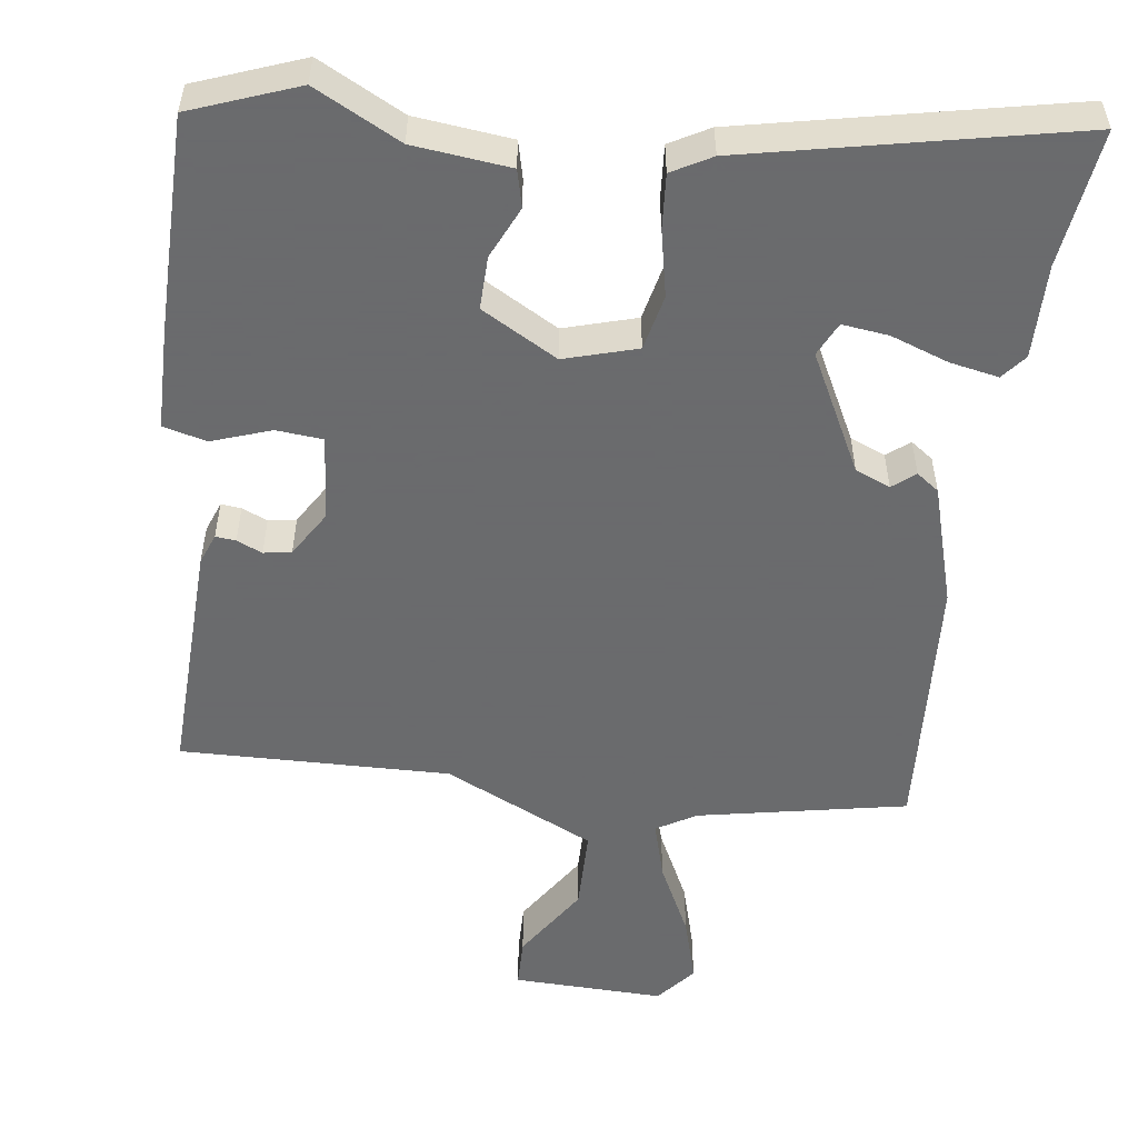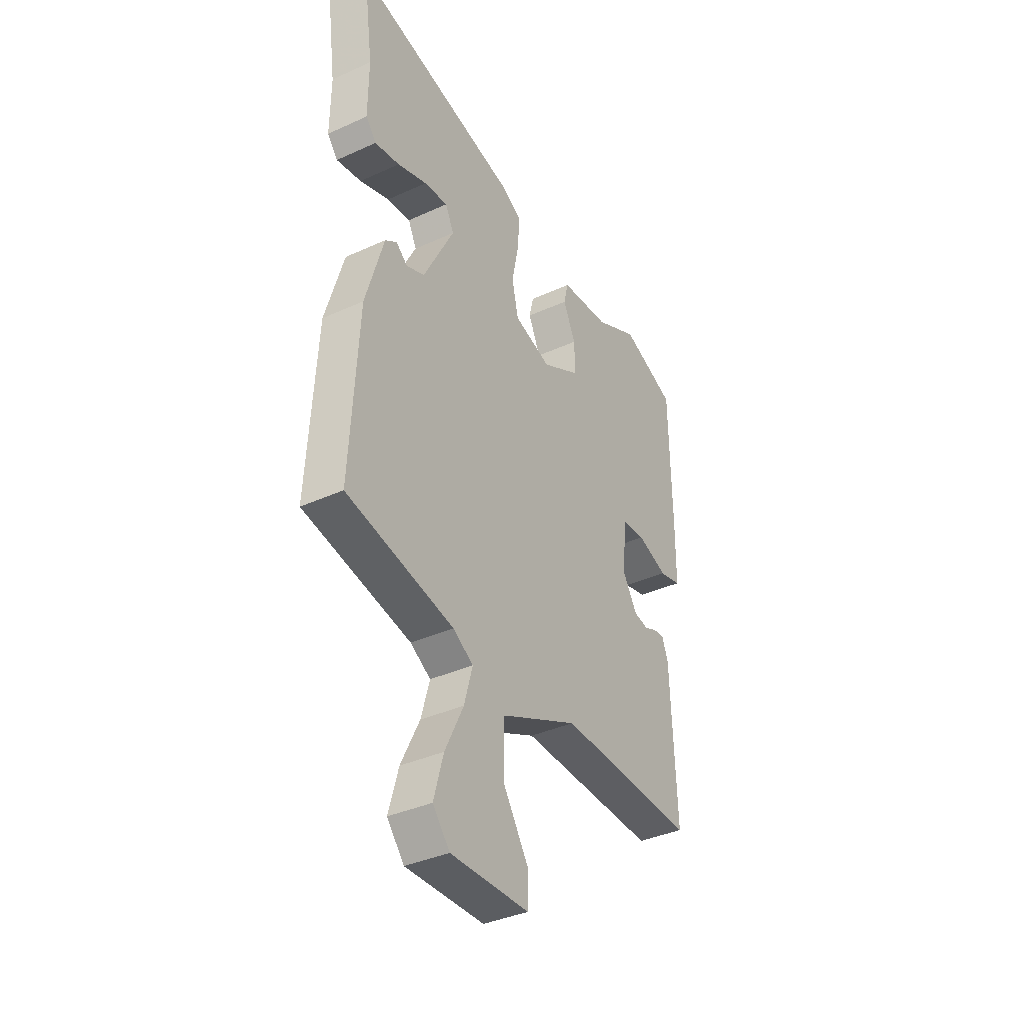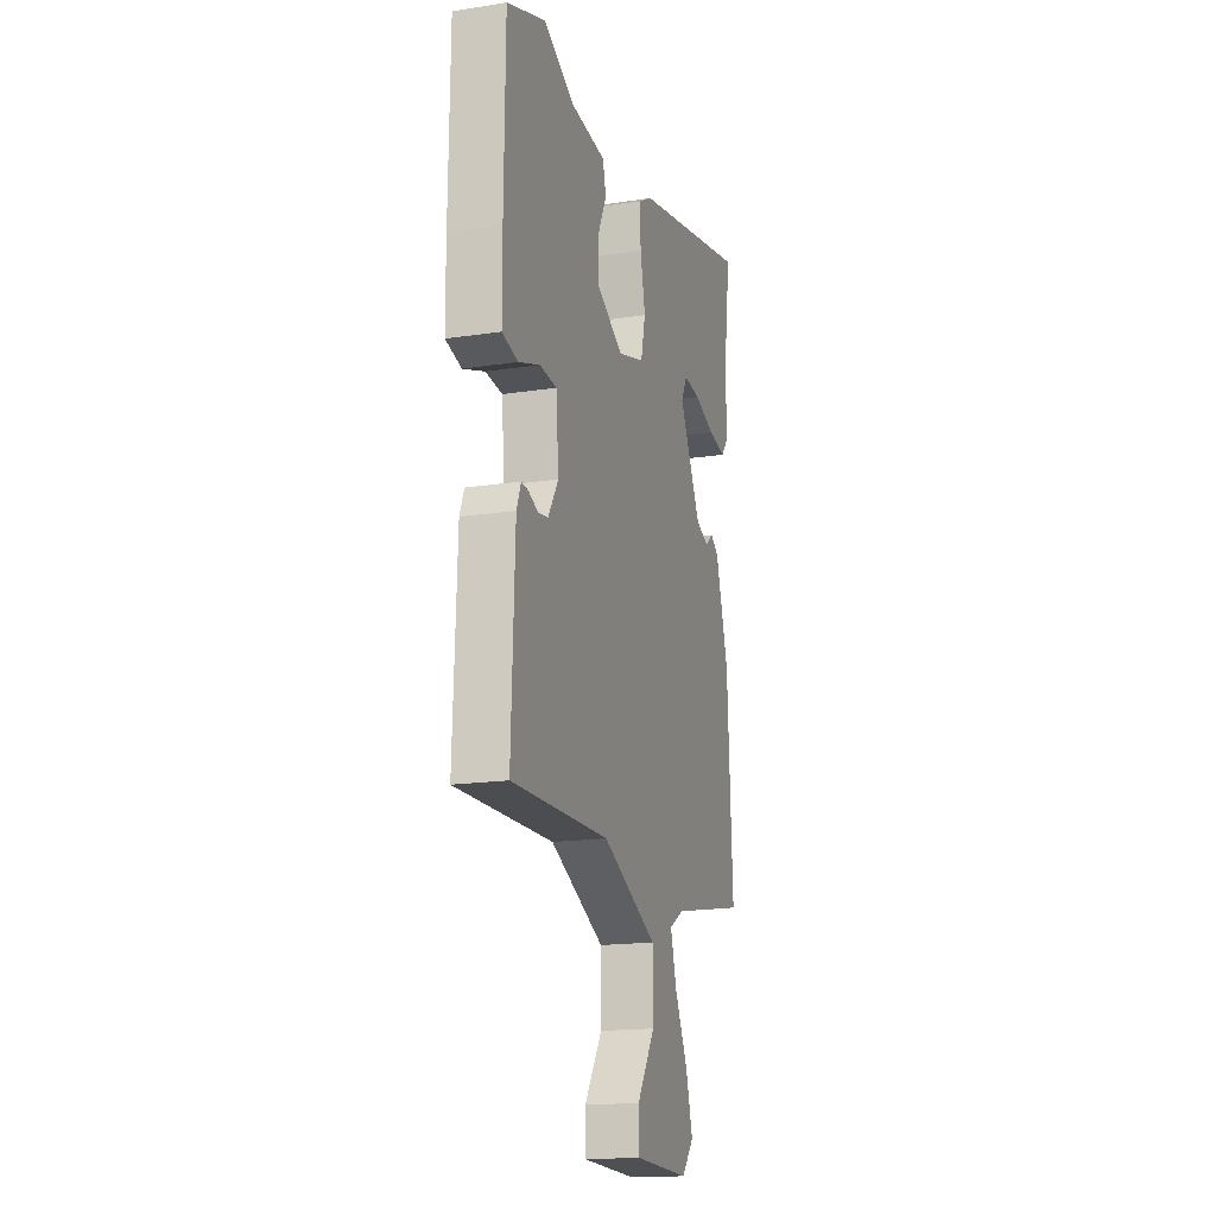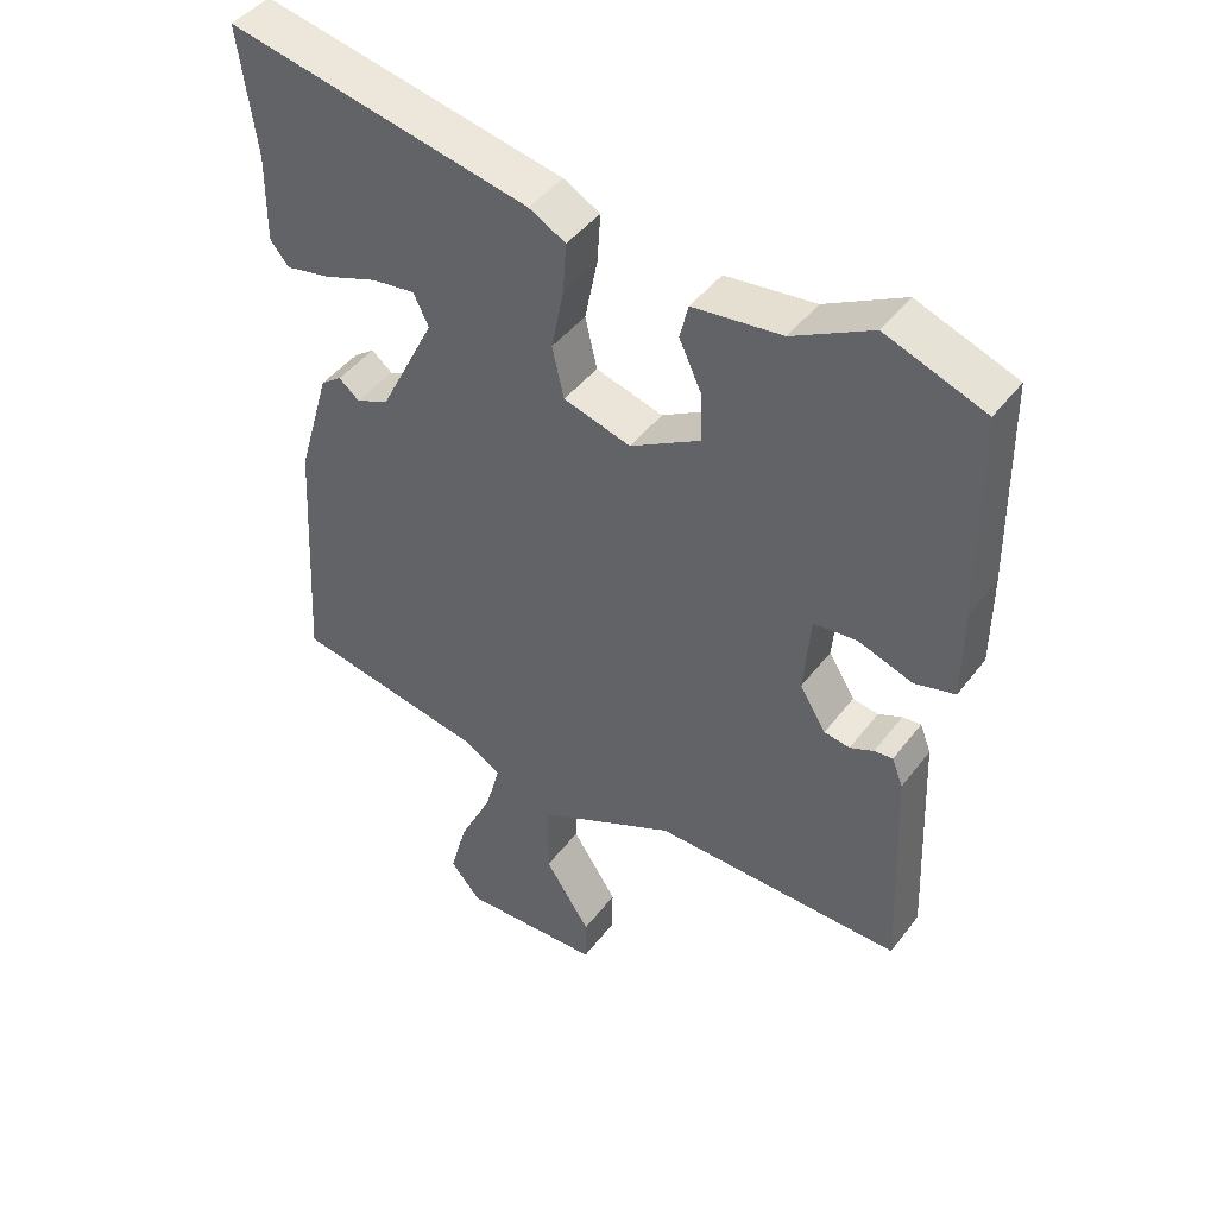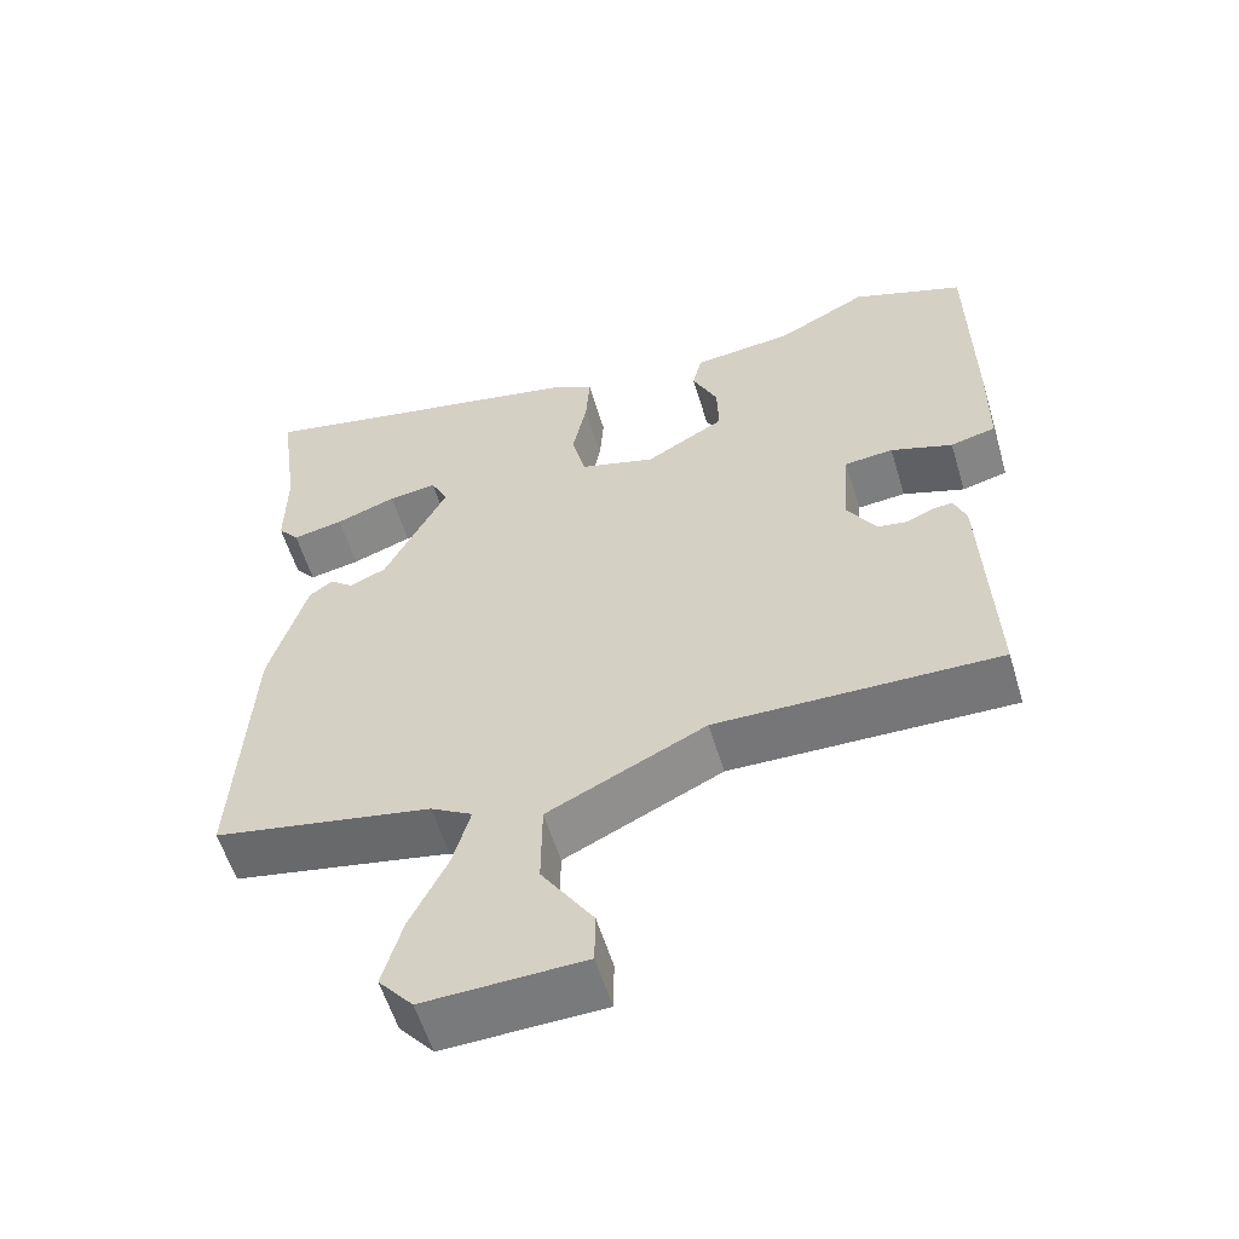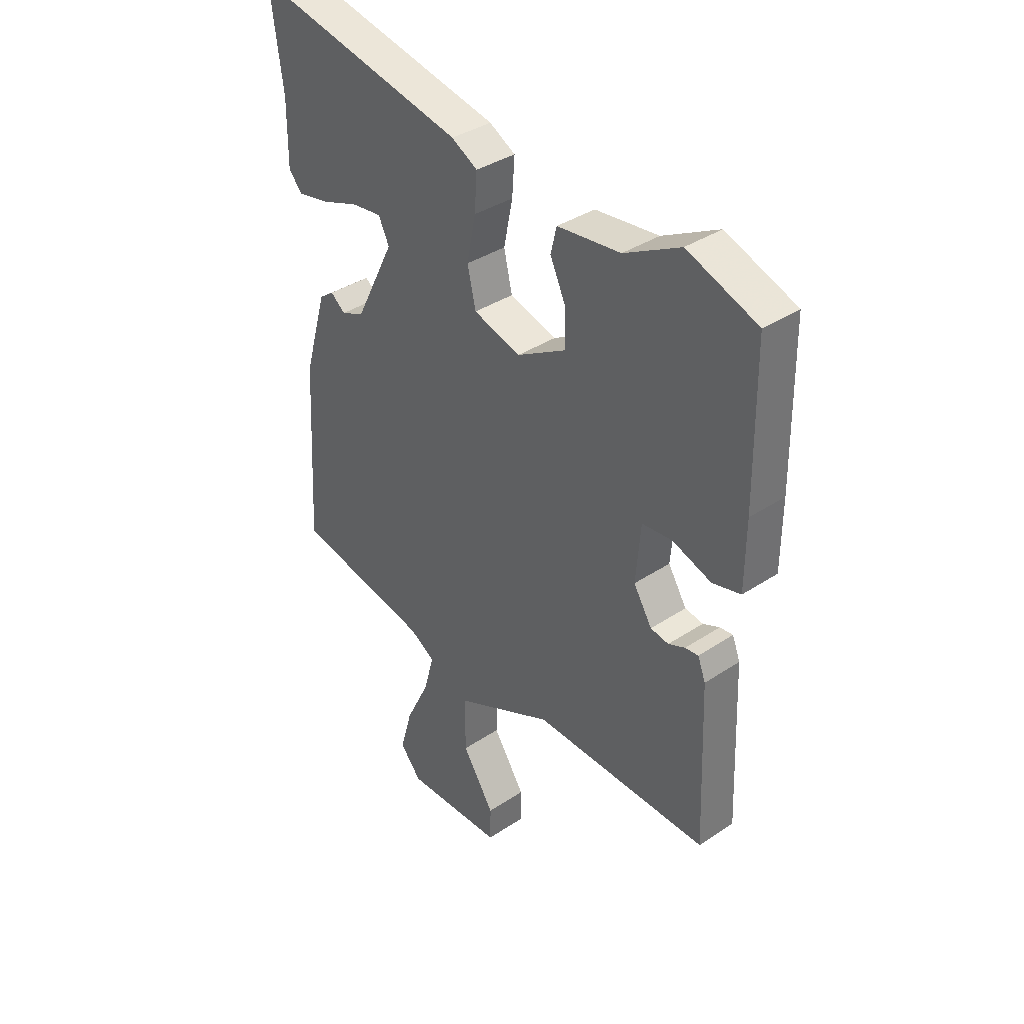
<metadata>
{"format":"obj","ext":"obj","renderer":"f3d","projection":"perspective","resolution":1024,"background":"white","views":[{"elev":-53.2,"azim":-7.3,"up":"+Y"},{"elev":-37.8,"azim":120.1,"up":"+Z"},{"elev":-16.8,"azim":-72.7,"up":"+Z"},{"elev":44.5,"azim":-145.4,"up":"+Z"},{"elev":-57.3,"azim":-163.3,"up":"+Z"},{"elev":37.2,"azim":-130.5,"up":"+Z"}]}
</metadata>
<code>
v -0.531 0.07 0.489
v -0.388 0.07 0.542
v -0.274 0.07 0.482
v -0.145 0.07 0.467
v -0.133 0.07 0.417
v -0.165 0.07 0.348
v -0.167 0.07 0.277
v -0.066 0.07 0.219
v 0.031 0.07 0.247
v 0.048 0.07 0.321
v 0.03 0.07 0.41
v 0.025 0.07 0.483
v 0.078 0.07 0.512
v 0.514 0.07 0.602
v 0.489 0.07 0.419
v 0.49 0.07 0.294
v 0.463 0.07 0.261
v 0.398 0.07 0.274
v 0.321 0.07 0.302
v 0.259 0.07 0.31
v 0.237 0.07 0.265
v 0.317 0.07 0.106
v 0.364 0.07 0.086
v 0.394 0.07 0.11
v 0.424 0.07 0.088
v 0.471 0.07 -0.074
v 0.491 0.07 -0.43
v 0.212 0.07 -0.483
v 0.159 0.07 -0.514
v 0.181 0.07 -0.593
v 0.229 0.07 -0.692
v 0.254 0.07 -0.782
v 0.21 0.07 -0.834
v 0.007 0.07 -0.827
v 0.006 0.07 -0.76
v 0.072 0.07 -0.659
v 0.071 0.07 -0.548
v -0.13 0.07 -0.451
v -0.49 0.07 -0.457
v -0.477 0.07 -0.137
v -0.461 0.07 -0.096
v -0.434 0.07 -0.099
v -0.4 0.07 -0.114
v -0.363 0.07 -0.108
v -0.325 0.07 -0.047
v -0.335 0.07 0.068
v -0.397 0.07 0.074
v -0.476 0.07 0.047
v -0.534 0.07 0.062
v -0.535 0.07 0.195
v -0.531 0 0.489
v -0.388 0 0.542
v -0.274 0 0.482
v -0.145 0 0.467
v -0.133 0 0.417
v -0.165 0 0.348
v -0.167 0 0.277
v -0.066 0 0.219
v 0.031 0 0.247
v 0.048 0 0.321
v 0.03 0 0.41
v 0.025 0 0.483
v 0.078 0 0.512
v 0.514 0 0.602
v 0.489 0 0.419
v 0.49 0 0.294
v 0.463 0 0.261
v 0.398 0 0.274
v 0.321 0 0.302
v 0.259 0 0.31
v 0.237 0 0.265
v 0.317 0 0.106
v 0.364 0 0.086
v 0.394 0 0.11
v 0.424 0 0.088
v 0.471 0 -0.074
v 0.491 0 -0.43
v 0.212 0 -0.483
v 0.159 0 -0.514
v 0.181 0 -0.593
v 0.229 0 -0.692
v 0.254 0 -0.782
v 0.21 0 -0.834
v 0.007 0 -0.827
v 0.006 0 -0.76
v 0.072 0 -0.659
v 0.071 0 -0.548
v -0.13 0 -0.451
v -0.49 0 -0.457
v -0.477 0 -0.137
v -0.461 0 -0.096
v -0.434 0 -0.099
v -0.4 0 -0.114
v -0.363 0 -0.108
v -0.325 0 -0.047
v -0.335 0 0.068
v -0.397 0 0.074
v -0.476 0 0.047
v -0.534 0 0.062
v -0.535 0 0.195
f 47 48 49 50
f 46 47 50 1
f 40 41 42 43
f 38 39 40 43
f 37 38 43 44
f 33 34 35 36
f 33 36 37
f 30 31 32 33
f 29 30 33 37
f 28 29 37 44
f 23 24 25 26
f 22 23 26 27
f 21 22 27 28
f 16 17 18 19
f 15 16 19 20
f 14 15 20
f 13 14 20
f 10 11 12 13
f 10 13 20 21
f 3 4 5 6
f 3 6 7
f 46 1 2 3
f 45 46 3 7
f 28 44 45
f 9 10 21 28
f 8 9 28 45
f 7 8 45
f 100 99 98 97
f 51 100 97 96
f 93 92 91 90
f 93 90 89 88
f 94 93 88 87
f 86 85 84 83
f 87 86 83
f 83 82 81 80
f 87 83 80 79
f 94 87 79 78
f 76 75 74 73
f 77 76 73 72
f 78 77 72 71
f 69 68 67 66
f 70 69 66 65
f 70 65 64
f 70 64 63
f 63 62 61 60
f 71 70 63 60
f 56 55 54 53
f 57 56 53
f 53 52 51 96
f 57 53 96 95
f 95 94 78
f 78 71 60 59
f 95 78 59 58
f 95 58 57
f 1 51 52 2
f 2 52 53 3
f 3 53 54 4
f 4 54 55 5
f 5 55 56 6
f 6 56 57 7
f 7 57 58 8
f 8 58 59 9
f 9 59 60 10
f 10 60 61 11
f 11 61 62 12
f 12 62 63 13
f 13 63 64 14
f 14 64 65 15
f 15 65 66 16
f 16 66 67 17
f 17 67 68 18
f 18 68 69 19
f 19 69 70 20
f 20 70 71 21
f 21 71 72 22
f 22 72 73 23
f 23 73 74 24
f 24 74 75 25
f 25 75 76 26
f 26 76 77 27
f 27 77 78 28
f 28 78 79 29
f 29 79 80 30
f 30 80 81 31
f 31 81 82 32
f 32 82 83 33
f 33 83 84 34
f 34 84 85 35
f 35 85 86 36
f 36 86 87 37
f 37 87 88 38
f 38 88 89 39
f 39 89 90 40
f 40 90 91 41
f 41 91 92 42
f 42 92 93 43
f 43 93 94 44
f 44 94 95 45
f 45 95 96 46
f 46 96 97 47
f 47 97 98 48
f 48 98 99 49
f 49 99 100 50
f 50 100 51 1

</code>
